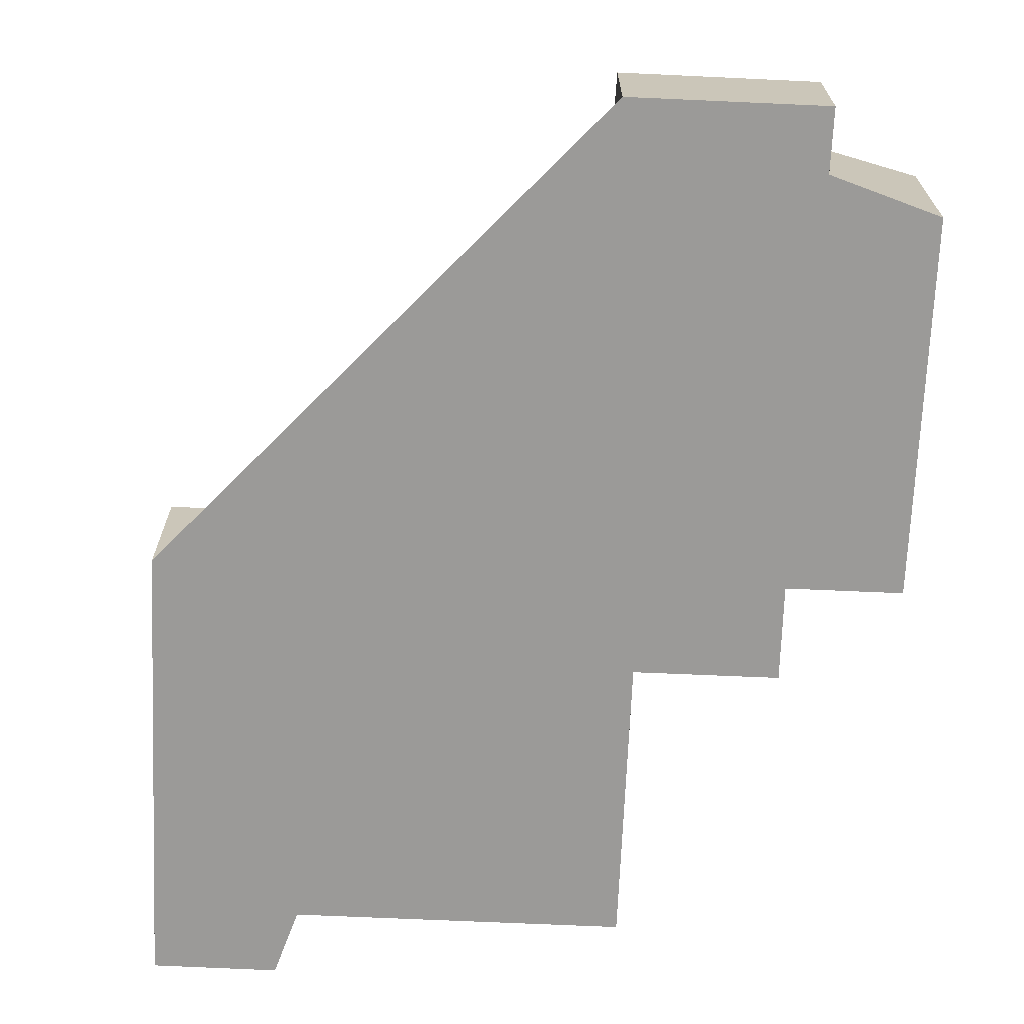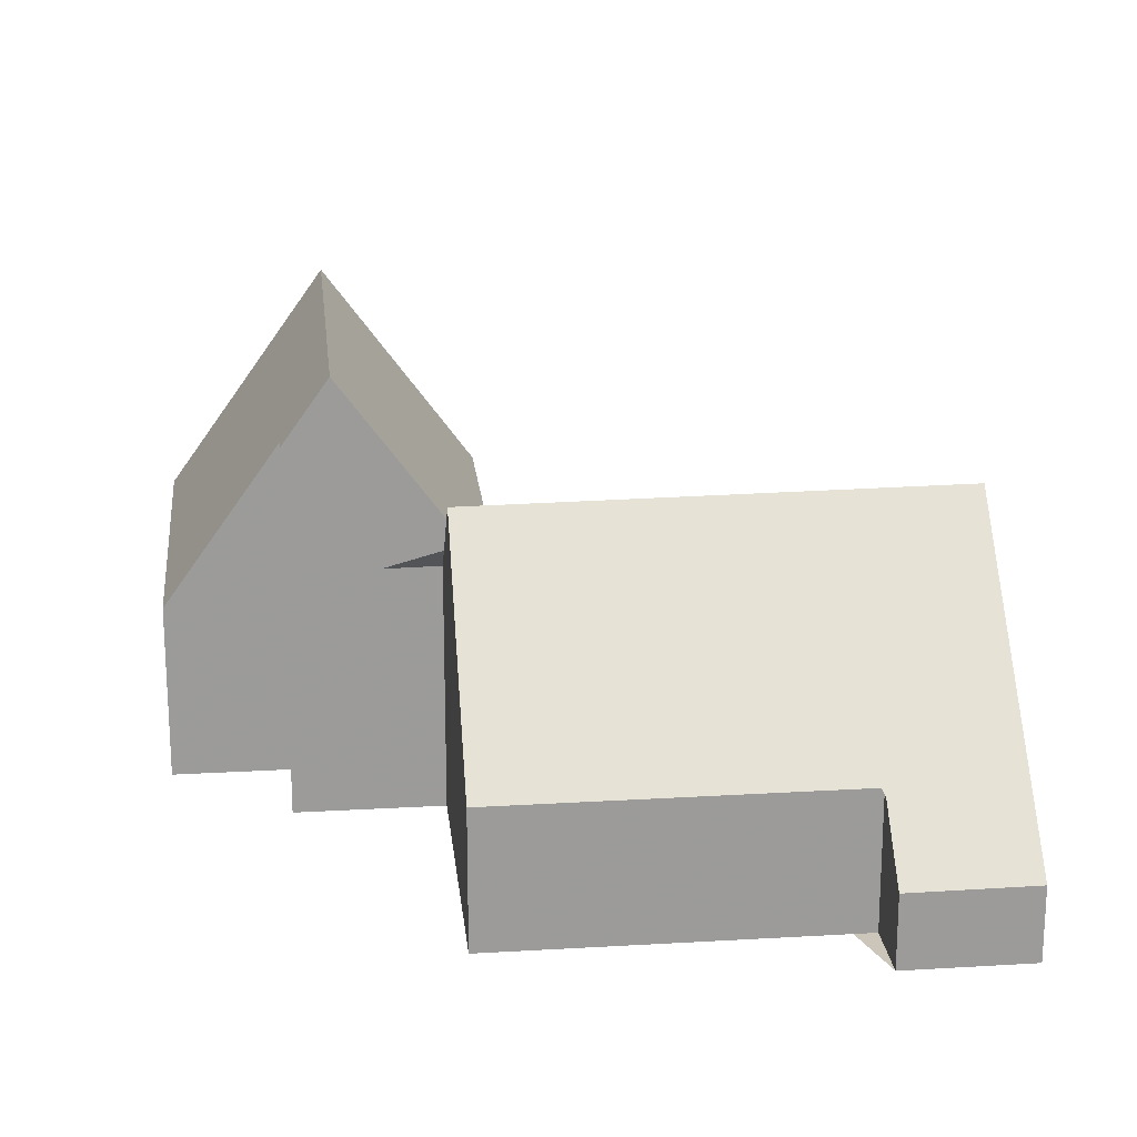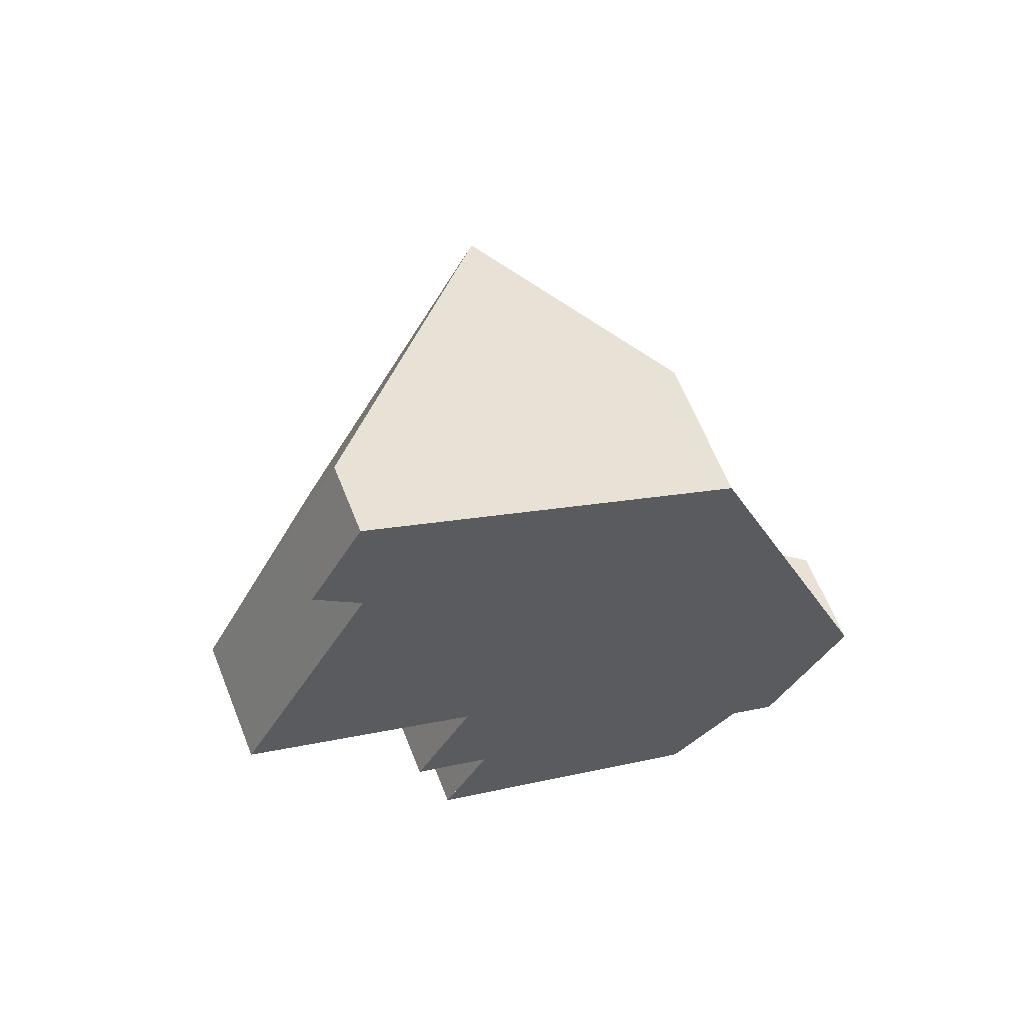
<metadata>
{"format":"obj","ext":"obj","renderer":"f3d","projection":"perspective","resolution":1024,"background":"white","views":[{"elev":-69.4,"azim":-65.2,"up":"+Z"},{"elev":20.8,"azim":111.3,"up":"+Z"},{"elev":64.0,"azim":158.2,"up":"+Y"}]}
</metadata>
<code>
v -1422 -2126 3.485
v -1415 -2135 5.577
v -1413 -2138 5.527
v -1413 -2121 1.682
v -1411 -2124 1.669
v -1413 -2124 3.164
v -1409 -2131 3.152
v -1415 -2138 7.704
v -1414 -2141 3.982
v -1422 -2145 3.927
v -1423 -2143 7.455
v -1425 -2139 4.773
v -1425 -2138 4.288
v -1417 -2134 4.31
v -1425 -2144 2.697
v -1427 -2140 2.746
v -1413 -2134 7.608
v -1418 -2124 7.692
v -1414 -2134 6.244
v -1418 -2134 3.367
v -1418 -2124 7.692
v -1413 -2134 7.608
v -1418 -2134 3.367
v -1415 -2138 3.724
v -1423 -2143 7.455
v -1415 -2138 7.701
v -1410 -2129 3.155
v -1412 -2133 6.255
v -1417 -2134 3.779
v -1424 -2142 9.197
v -1415 -2137 9.245
v -1425 -2139 4.773
v -1421 -2144 3.936
v -1415 -2139 6.483
v -1423 -2137 4.294
v -1416 -2136 6.662
v -1423 -2143 3.486
v -1425 -2139 3.531
v -1415 -2138 6.632
v -1422 -2126 3.879
v -1417 -2134 3.779
v -1415 -2138 3.724
v -1416 -2136 6.662
v -1415 -2137 9.245
v -1417 -2134 3.779
v -1415 -2137 9.245
v -1415 -2138 7.701
v -1421 -2126 3.949
v -1417 -2134 3.809
v -1415 -2138 3.732
v -1417 -2134 3.771
v -1411 -2131 4.914
v -1413 -2133 7.616
v -1422 -2137 4.863
v -1425 -2139 3.53
v -1409 -2131 3.154
v -1417 -2134 3.771
v -1427 -2140 2.746
v -1425 -2139 4.846
v -1413 -2133 7.616
v -1417 -2134 4.885
v -1417 -2134 4.885
v -1417 -2134 3.798
v -1416 -2134 4.89
v -1415 -2139 7.386
v -1423 -2143 7.316
v -1425 -2139 4.846
v -1424 -2142 9.197
v -1425 -2139 3.53
v -1423 -2143 3.486
v -1422 -2145 3.927
v -1423 -2144 6.078
v -1425 -2139 4.773
v -1425 -2139 3.531
v -1424 -2142 9.197
v -1423 -2143 7.455
v -1421 -2128 3.446
v -1420 -2128 3.847
v -1417 -2126 7.669
v -1413 -2124 3.164
v -1417 -2126 7.669
v -1420 -2128 3.904
v -1422 -2126 3.878
v -1422 -2126 3.484
v -1413 -2121 1.682
v -1418 -2124 7.691
v -1418 -2124 7.691
v -1421 -2126 3.948
v -1414 -2122 3.032
v -1414 -2122 3.032
v -1413 -2124 3.032
v -1412 -2132 5.837
v -1413 -2133 7.61
v -1425 -2139 5.774
v -1409 -2131 3.153
v -1417 -2135 3.763
v -1413 -2133 7.61
v -1417 -2135 5.813
v -1419 -2136 5.802
v -1417 -2135 5.813
v -1417 -2135 3.787
v -1417 -2135 3.763
v -1415 -2134 5.822
v -1425 -2139 3.523
v -1427 -2140 2.739
v -1425 -2139 3.523
v -1425 -2139 5.774
v -1421 -2125 4.998
v -1419 -2128 4.955
v -1416 -2135 4.838
v -1414 -2138 4.783
v -1416 -2134 4.848
v -1416 -2134 4.848
v -1421 -2125 5
v -1415 -2134 5.544
v -1415 -2134 5.542
v -1419 -2127 5.626
v -1415 -2134 5.549
v -1420 -2125 5.658
v -1420 -2125 5.657
v -1413 -2138 5.503
v -1424 -2141 8.077
v -1416 -2137 8.116
v -1416 -2137 3.745
v -1416 -2137 6.651
v -1416 -2137 3.762
v -1416 -2137 3.745
v -1415 -2136 4.812
v -1424 -2141 3.506
v -1426 -2142 2.72
v -1416 -2137 8.116
v -1414 -2136 5.524
v -1414 -2136 5.557
v -1424 -2141 3.506
v -1424 -2141 8.077
v -1412 -2133 6.232
v -1413 -2134 7.608
v -1425 -2140 6.17
v -1409 -2131 3.152
v -1416 -2135 3.76
v -1413 -2134 7.608
v -1416 -2135 6.209
v -1418 -2136 6.204
v -1416 -2135 6.209
v -1416 -2135 3.783
v -1416 -2135 3.76
v -1414 -2134 6.22
v -1416 -2135 4.833
v -1425 -2140 3.52
v -1427 -2141 2.735
v -1415 -2135 5.539
v -1425 -2140 3.52
v -1425 -2140 6.17
v -1418 -2127 6.246
v -1415 -2133 6.14
v -1419 -2124 6.291
v -1419 -2125 6.29
v -1414 -2134 6.129
v -1414 -2134 6.126
v -1414 -2134 6.125
v -1414 -2134 6.125
v -1416 -2137 8.116
v -1416 -2137 3.745
v -1416 -2137 6.651
v -1416 -2137 3.745
v -1416 -2137 3.762
v -1415 -2136 4.812
v -1416 -2137 8.116
v -1416 -2137 8.116
v -1414 -2136 5.524
v -1414 -2136 5.557
v -1424 -2141 8.092
v -1426 -2142 2.72
v -1424 -2141 3.506
v -1424 -2141 3.506
v -1424 -2141 8.092
v -1426 -2142 2.769
v -1426 -2142 2.769
v -1427 -2140 2.789
v -1426 -2141 2.785
v -1427 -2140 2.796
v -1425 -2144 2.745
v -1427 -2140 2.797
v -1424 -2142 3.498
v -1424 -2142 9.19
v -1417 -2138 9.234
v -1415 -2137 9.243
v -1415 -2137 3.736
v -1415 -2137 6.643
v -1415 -2137 3.749
v -1415 -2137 3.736
v -1414 -2137 4.8
v -1425 -2143 2.76
v -1426 -2143 2.711
v -1415 -2137 9.243
v -1424 -2142 3.498
v -1414 -2137 5.515
v -1414 -2136 5.544
v -1417 -2138 9.234
v -1424 -2142 9.19
v -1423 -2142 3.496
v -1423 -2142 8.828
v -1415 -2138 3.733
v -1415 -2138 6.641
v -1415 -2138 3.733
v -1415 -2138 3.745
v -1414 -2137 4.796
v -1425 -2143 2.708
v -1425 -2143 2.757
v -1423 -2142 3.496
v -1414 -2137 5.512
v -1414 -2137 5.54
v -1415 -2138 8.9
v -1415 -2138 8.9
v -1423 -2142 8.828
v -1415 -2139 7.546
v -1423 -2143 7.476
v -1425 -2144 2.697
v -1425 -2144 2.746
v -1423 -2143 3.486
v -1423 -2143 3.486
v -1423 -2143 7.476
v -1413 -2133 7.609
v -1414 -2134 6.127
v -1412 -2133 6.039
v -1413 -2133 7.609
v -1409 -2131 3.152
v -1417 -2135 3.762
v -1417 -2135 6.015
v -1418 -2136 6.007
v -1417 -2135 6.015
v -1417 -2135 3.785
v -1417 -2135 3.762
v -1415 -2134 6.025
v -1416 -2135 4.835
v -1427 -2140 2.787
v -1427 -2140 2.737
v -1425 -2139 5.976
v -1425 -2139 3.522
v -1415 -2134 5.54
v -1425 -2139 3.522
v -1425 -2139 5.976
v -1423 -2142 7.479
v -1423 -2142 8.83
v -1423 -2143 7.319
v -1424 -2139 5.978
v -1424 -2139 6.172
v -1424 -2141 8.079
v -1424 -2141 8.093
v -1424 -2139 5.775
v -1421 -2145 3.929
v -1425 -2139 4.848
v -1423 -2141 9.199
v -1425 -2138 4.289
v -1423 -2141 9.199
v -1423 -2141 9.192
v -1423 -2142 7.48
v -1423 -2142 8.832
v -1422 -2142 7.32
v -1424 -2139 5.978
v -1424 -2139 6.173
v -1423 -2141 8.079
v -1423 -2141 8.094
v -1424 -2139 5.776
v -1425 -2138 4.848
v -1423 -2141 9.2
v -1425 -2138 4.289
v -1421 -2145 3.93
v -1423 -2141 9.2
v -1423 -2141 9.193
v -1422 -2126 3.879
v -1422 -2126 3.485
v -1422 -2126 4.441e-16
v -1422 -2126 4.441e-16
v -1414 -2136 5.557
v -1415 -2135 5.577
v -1415 -2135 0
v -1414 -2136 -8.882e-16
v -1413 -2138 5.503
v -1413 -2138 5.527
v -1413 -2138 0
v -1413 -2138 0
v -1413 -2121 1.682
v -1413 -2121 1.682
v -1413 -2121 2.22e-16
v -1413 -2121 0
v -1413 -2124 3.032
v -1411 -2124 1.669
v -1411 -2124 0
v -1413 -2124 -4.441e-16
v -1413 -2124 3.164
v -1413 -2124 3.164
v -1413 -2124 -4.441e-16
v -1413 -2124 4.441e-16
v -1412 -2133 6.255
v -1409 -2131 3.152
v -1409 -2131 -4.441e-16
v -1412 -2133 0
v -1415 -2139 7.546
v -1415 -2138 7.704
v -1415 -2138 8.882e-16
v -1415 -2139 0
v -1421 -2144 3.936
v -1414 -2141 3.982
v -1414 -2141 4.441e-16
v -1421 -2144 -4.441e-16
v -1423 -2144 6.078
v -1422 -2145 3.927
v -1422 -2145 0
v -1423 -2144 -8.882e-16
v -1423 -2143 7.455
v -1423 -2143 7.455
v -1423 -2143 0
v -1423 -2143 0
v -1425 -2138 4.288
v -1425 -2139 4.773
v -1425 -2139 0
v -1425 -2138 0
v -1425 -2138 4.289
v -1425 -2138 4.288
v -1425 -2138 0
v -1425 -2138 0
v -1418 -2134 3.367
v -1417 -2134 4.31
v -1417 -2134 -8.882e-16
v -1418 -2134 0
v -1425 -2144 2.697
v -1425 -2144 2.697
v -1425 -2144 0
v -1425 -2144 0
v -1427 -2140 2.797
v -1427 -2140 2.746
v -1427 -2140 0
v -1427 -2140 0
v -1414 -2134 6.244
v -1413 -2134 7.608
v -1413 -2134 0
v -1414 -2134 0
v -1414 -2134 6.125
v -1414 -2134 6.244
v -1414 -2134 0
v -1414 -2134 8.882e-16
v -1421 -2128 3.446
v -1418 -2134 3.367
v -1418 -2134 0
v -1421 -2128 -4.441e-16
v -1414 -2122 3.032
v -1418 -2124 7.692
v -1418 -2124 8.882e-16
v -1414 -2122 0
v -1409 -2131 3.154
v -1410 -2129 3.155
v -1410 -2129 0
v -1409 -2131 0
v -1413 -2134 7.608
v -1412 -2133 6.255
v -1412 -2133 0
v -1413 -2134 0
v -1421 -2145 3.93
v -1421 -2144 3.936
v -1421 -2144 -4.441e-16
v -1421 -2145 0
v -1414 -2141 3.982
v -1415 -2139 6.483
v -1415 -2139 0
v -1414 -2141 4.441e-16
v -1417 -2134 4.31
v -1423 -2137 4.294
v -1423 -2137 0
v -1417 -2134 -8.882e-16
v -1421 -2126 3.949
v -1422 -2126 3.879
v -1422 -2126 4.441e-16
v -1421 -2126 0
v -1415 -2138 7.704
v -1415 -2138 7.701
v -1415 -2138 0
v -1415 -2138 8.882e-16
v -1421 -2125 5
v -1421 -2126 3.949
v -1421 -2126 0
v -1421 -2125 0
v -1415 -2138 3.724
v -1415 -2138 3.732
v -1415 -2138 0
v -1415 -2138 0
v -1409 -2131 3.153
v -1409 -2131 3.154
v -1409 -2131 0
v -1409 -2131 0
v -1427 -2140 2.746
v -1427 -2140 2.746
v -1427 -2140 0
v -1427 -2140 0
v -1415 -2139 6.483
v -1415 -2139 7.386
v -1415 -2139 0
v -1415 -2139 0
v -1423 -2143 7.455
v -1423 -2143 7.316
v -1423 -2143 8.882e-16
v -1423 -2143 0
v -1425 -2144 2.745
v -1423 -2143 3.486
v -1423 -2143 -4.441e-16
v -1425 -2144 0
v -1422 -2145 3.927
v -1422 -2145 3.927
v -1422 -2145 -4.441e-16
v -1422 -2145 0
v -1423 -2143 7.316
v -1423 -2144 6.078
v -1423 -2144 -8.882e-16
v -1423 -2143 8.882e-16
v -1425 -2139 4.773
v -1425 -2139 4.773
v -1425 -2139 0
v -1425 -2139 0
v -1422 -2126 3.484
v -1421 -2128 3.446
v -1421 -2128 -4.441e-16
v -1422 -2126 0
v -1410 -2129 3.155
v -1413 -2124 3.164
v -1413 -2124 4.441e-16
v -1410 -2129 0
v -1422 -2126 3.485
v -1422 -2126 3.484
v -1422 -2126 0
v -1422 -2126 4.441e-16
v -1411 -2124 1.669
v -1413 -2121 1.682
v -1413 -2121 0
v -1411 -2124 0
v -1413 -2121 1.682
v -1414 -2122 3.032
v -1414 -2122 0
v -1413 -2121 2.22e-16
v -1413 -2124 3.164
v -1413 -2124 3.032
v -1413 -2124 -4.441e-16
v -1413 -2124 -4.441e-16
v -1409 -2131 3.152
v -1409 -2131 3.153
v -1409 -2131 0
v -1409 -2131 0
v -1427 -2140 2.746
v -1427 -2140 2.739
v -1427 -2140 0
v -1427 -2140 0
v -1415 -2138 3.732
v -1414 -2138 4.783
v -1414 -2138 0
v -1415 -2138 0
v -1420 -2125 5.658
v -1421 -2125 5
v -1421 -2125 0
v -1420 -2125 8.882e-16
v -1419 -2124 6.291
v -1420 -2125 5.658
v -1420 -2125 8.882e-16
v -1419 -2124 -8.882e-16
v -1414 -2138 4.783
v -1413 -2138 5.503
v -1413 -2138 0
v -1414 -2138 0
v -1427 -2141 2.735
v -1426 -2142 2.72
v -1426 -2142 0
v -1427 -2141 0
v -1414 -2136 5.544
v -1414 -2136 5.557
v -1414 -2136 -8.882e-16
v -1414 -2136 0
v -1409 -2131 3.152
v -1409 -2131 3.152
v -1409 -2131 0
v -1409 -2131 -4.441e-16
v -1427 -2140 2.737
v -1427 -2141 2.735
v -1427 -2141 0
v -1427 -2140 0
v -1418 -2124 7.692
v -1419 -2124 6.291
v -1419 -2124 -8.882e-16
v -1418 -2124 8.882e-16
v -1415 -2135 5.577
v -1414 -2134 6.125
v -1414 -2134 8.882e-16
v -1415 -2135 0
v -1414 -2136 5.557
v -1414 -2136 5.557
v -1414 -2136 -8.882e-16
v -1414 -2136 -8.882e-16
v -1426 -2142 2.72
v -1426 -2142 2.72
v -1426 -2142 0
v -1426 -2142 0
v -1425 -2144 2.697
v -1425 -2144 2.745
v -1425 -2144 0
v -1425 -2144 0
v -1425 -2139 3.531
v -1427 -2140 2.797
v -1427 -2140 0
v -1425 -2139 -4.441e-16
v -1426 -2142 2.72
v -1426 -2143 2.711
v -1426 -2143 0
v -1426 -2142 0
v -1414 -2137 5.54
v -1414 -2136 5.544
v -1414 -2136 0
v -1414 -2137 -8.882e-16
v -1426 -2143 2.711
v -1425 -2143 2.708
v -1425 -2143 0
v -1426 -2143 0
v -1413 -2138 5.527
v -1414 -2137 5.54
v -1414 -2137 -8.882e-16
v -1413 -2138 0
v -1415 -2139 7.386
v -1415 -2139 7.546
v -1415 -2139 0
v -1415 -2139 0
v -1425 -2143 2.708
v -1425 -2144 2.697
v -1425 -2144 0
v -1425 -2143 0
v -1409 -2131 3.152
v -1409 -2131 3.152
v -1409 -2131 0
v -1409 -2131 0
v -1427 -2140 2.739
v -1427 -2140 2.737
v -1427 -2140 0
v -1427 -2140 0
v -1422 -2145 3.927
v -1421 -2145 3.929
v -1421 -2145 0
v -1422 -2145 -4.441e-16
v -1425 -2138 4.289
v -1425 -2138 4.289
v -1425 -2138 0
v -1425 -2138 0
v -1423 -2137 4.294
v -1425 -2138 4.289
v -1425 -2138 0
v -1423 -2137 0
v -1421 -2145 3.929
v -1421 -2145 3.93
v -1421 -2145 0
v -1421 -2145 0
v -1425 -2144 0
v -1427 -2140 0
v -1425 -2139 0
v -1425 -2138 0
v -1417 -2134 0
v -1422 -2126 0
v -1413 -2121 0
v -1411 -2124 0
v -1413 -2124 0
v -1409 -2131 0
v -1415 -2135 0
v -1413 -2138 0
v -1415 -2138 0
v -1414 -2141 0
v -1422 -2145 0
v -1423 -2143 0
f 34 9 33
f 78 41 20 77
f 80 27 52 53 79
f 52 27 56
f 181 58 16 183
f 162 123 125 164
f 54 35 14 23 45 61
f 176 135 134 175
f 57 29 62
f 82 49 41 78
f 51 41 49 63
f 270 199 46 214 258
f 113 49 82 109
f 112 63 49 113
f 93 53 52 92
f 92 52 56 95
f 99 54 61 98
f 59 32 38 55
f 96 57 62 100
f 102 51 63 101
f 115 64 118
f 110 101 63 112
f 179 105 58 181
f 259 65 34 33 268
f 250 94 67 252
f 71 10 72
f 252 67 73 12 13 254
f 84 1 40 83
f 90 86 21 89
f 83 40 48 88
f 108 88 48 114
f 83 78 77 84
f 91 6 80 79 86 90
f 88 82 78 83
f 109 82 88 108
f 89 4 85 90
f 90 85 5 91
f 226 93 92 225
f 225 92 95 227
f 230 99 98 229
f 228 96 100 231
f 233 102 101 232
f 234 103 158 224
f 232 101 110 235
f 237 105 179 236
f 246 238 94 250
f 107 59 55 106
f 117 109 108 120
f 235 110 116 240
f 116 110 112 64 115
f 118 64 113 109 117
f 113 64 112
f 120 108 114 119
f 115 103 116
f 155 118 117 154
f 157 120 119 156
f 154 117 120 157
f 240 116 103 234
f 158 103 115 118 155
f 188 124 125 189
f 191 127 126 190
f 190 126 128 192
f 194 173 178 193
f 253 68 172 249
f 192 128 132 197
f 197 132 133 198
f 189 125 123 187
f 152 134 135 153
f 136 28 22 137
f 139 7 28 136
f 142 43 143
f 164 125 124 163
f 166 126 127 165
f 141 17 19 147
f 167 128 126 166
f 177 130 150 180
f 169 131 168
f 170 132 128 167
f 171 133 132 170
f 241 152 153 242
f 154 81 60 155
f 156 18 87 157
f 224 158 97 223
f 160 147 19 161
f 157 87 81 154
f 159 147 160
f 155 60 97 158
f 163 140 144 36 164
f 165 146 145 166
f 166 145 148 167
f 248 122 138 247
f 167 148 151 170
f 170 151 160 161 2 171
f 178 173 130 177
f 249 172 122 248
f 164 36 162
f 202 185 184 201
f 177 129 174 178
f 236 179 104 239
f 180 149 129 177
f 181 69 104 179
f 193 178 174 196
f 183 74 69 181
f 185 30 176 175 184
f 204 39 24 203
f 206 50 42 205
f 207 111 50 206
f 219 182 15 218
f 195 44 186
f 211 121 111 207
f 212 3 121 211
f 213 26 39 204
f 220 70 182 219
f 269 199 270
f 222 202 201 221
f 203 188 189 204
f 205 191 190 206
f 206 190 192 207
f 208 194 193 209
f 207 192 197 211
f 211 197 198 212
f 204 189 187 31 213
f 209 193 196 210
f 258 214 47 8 216 257
f 257 216 65 259
f 218 208 209 219
f 219 209 210 220
f 221 37 25 222
f 223 141 147 159 224
f 225 136 137 226
f 227 139 136 225
f 229 142 143 230
f 231 144 140 228
f 232 145 146 233
f 224 159 234
f 235 148 145 232
f 236 180 150 237
f 247 138 238 246
f 240 151 148 235
f 242 107 106 241
f 234 159 160 151 240
f 239 149 180 236
f 243 217 215 244
f 245 66 11 76 217 243
f 261 247 246 260
f 262 248 247 261
f 263 249 248 262
f 260 246 250 264
f 251 71 72 66 245
f 264 250 252 265
f 265 252 254 267
f 266 253 249 263
f 256 200 75 255
f 244 215 200 256
f 257 243 244 258
f 259 245 243 257
f 260 230 143 261
f 261 143 43 169 168 262
f 262 168 263
f 264 99 230 260
f 265 54 99 264
f 267 35 54 265
f 263 168 131 195 186 266
f 268 251 245 259
f 270 256 255 269
f 258 244 256 270
f 272 273 274 271
f 276 277 278 275
f 280 281 282 279
f 284 285 286 283
f 288 289 290 287
f 292 293 294 291
f 296 297 298 295
f 300 301 302 299
f 304 305 306 303
f 308 309 310 307
f 312 313 314 311
f 316 317 318 315
f 320 321 322 319
f 324 325 326 323
f 328 329 330 327
f 332 333 334 331
f 336 337 338 335
f 340 341 342 339
f 344 345 346 343
f 348 349 350 347
f 352 353 354 351
f 356 357 358 355
f 360 361 362 359
f 364 365 366 363
f 368 369 370 367
f 372 373 374 371
f 376 377 378 375
f 380 381 382 379
f 384 385 386 383
f 388 389 390 387
f 392 393 394 391
f 396 397 398 395
f 400 401 402 399
f 404 405 406 403
f 408 409 410 407
f 412 413 414 411
f 416 417 418 415
f 420 421 422 419
f 424 425 426 423
f 428 429 430 427
f 432 433 434 431
f 436 437 438 435
f 440 441 442 439
f 444 445 446 443
f 448 449 450 447
f 452 453 454 451
f 456 457 458 455
f 460 461 462 459
f 464 465 466 463
f 468 469 470 467
f 472 473 474 471
f 476 477 478 475
f 480 481 482 479
f 484 485 486 483
f 488 489 490 487
f 492 493 494 491
f 496 497 498 495
f 500 501 502 499
f 504 505 506 503
f 508 509 510 507
f 512 513 514 511
f 516 517 518 515
f 520 521 522 519
f 524 525 526 523
f 528 529 530 527
f 532 533 534 531
f 536 537 538 535
f 540 541 542 539
f 544 545 546 543
f 548 549 550 547
f 552 553 554 551
f 556 557 558 559 560 561 562 563 564 565 566 567 568 569 570 555

</code>
